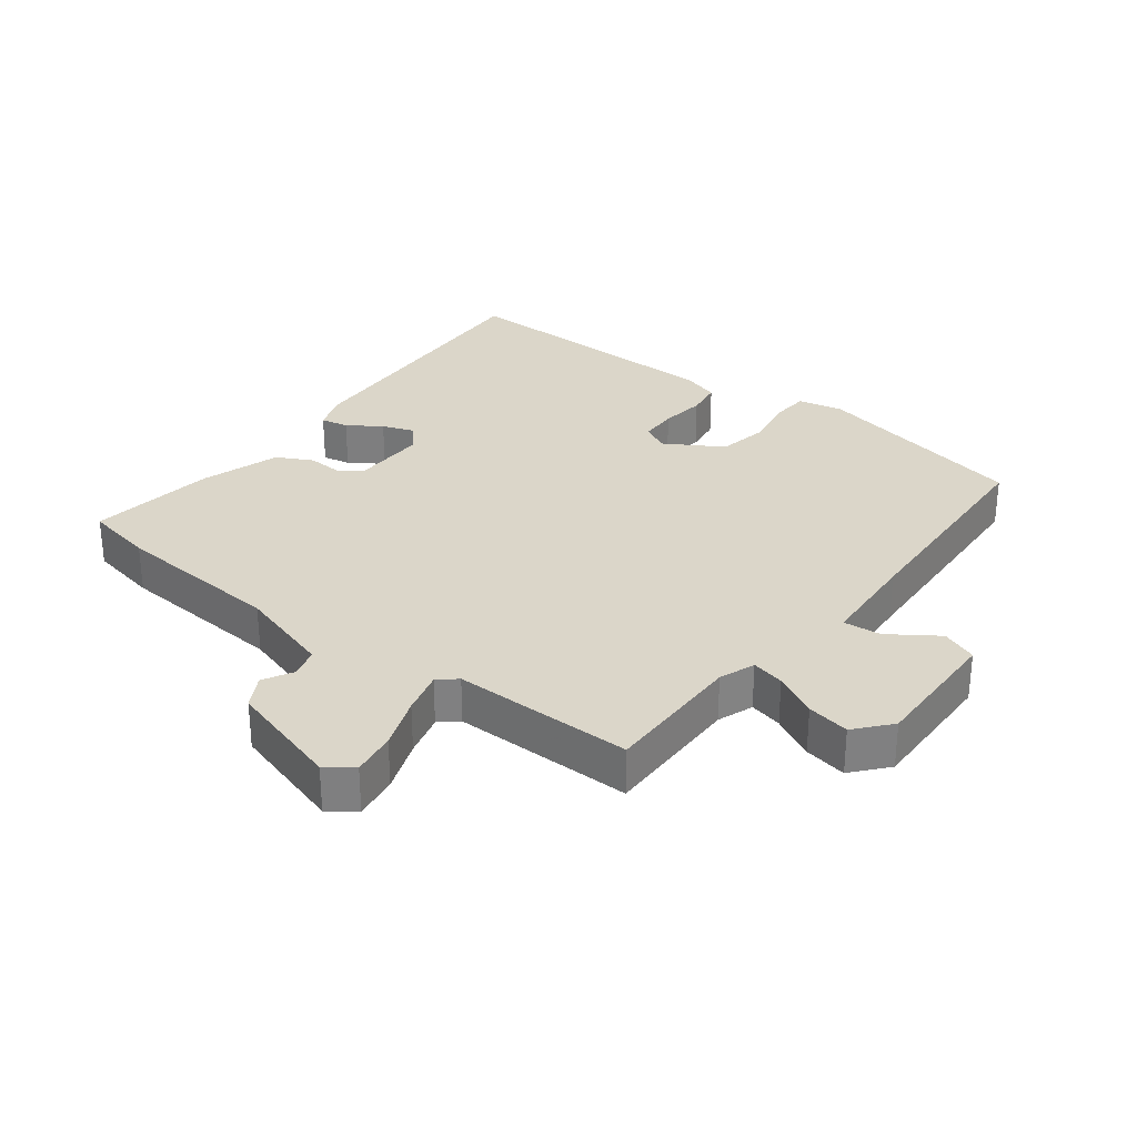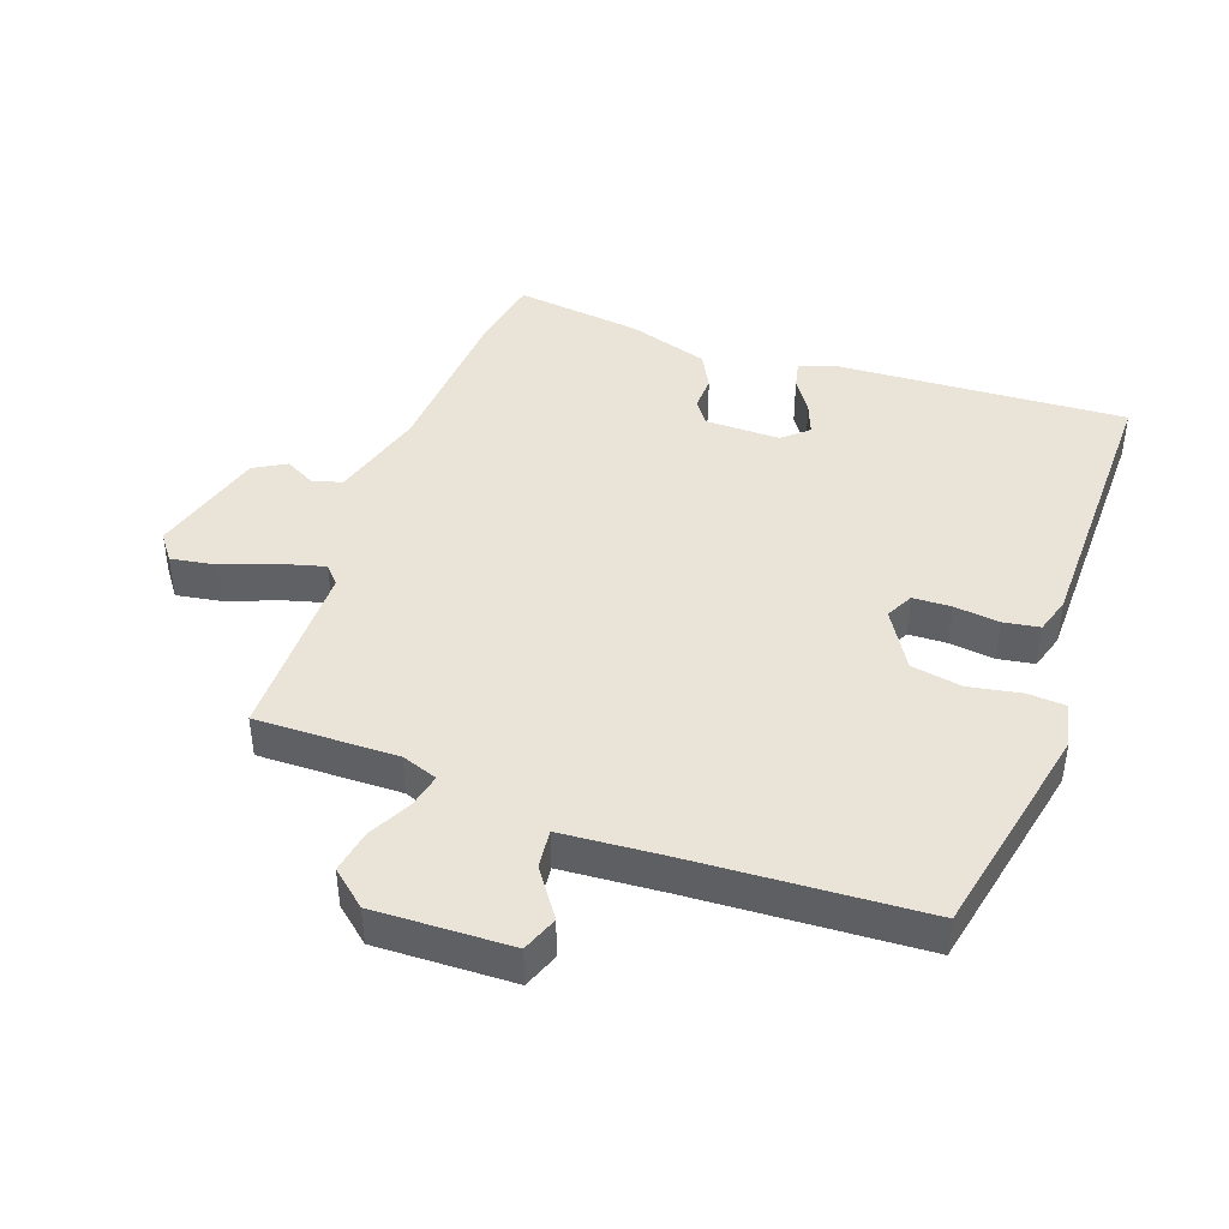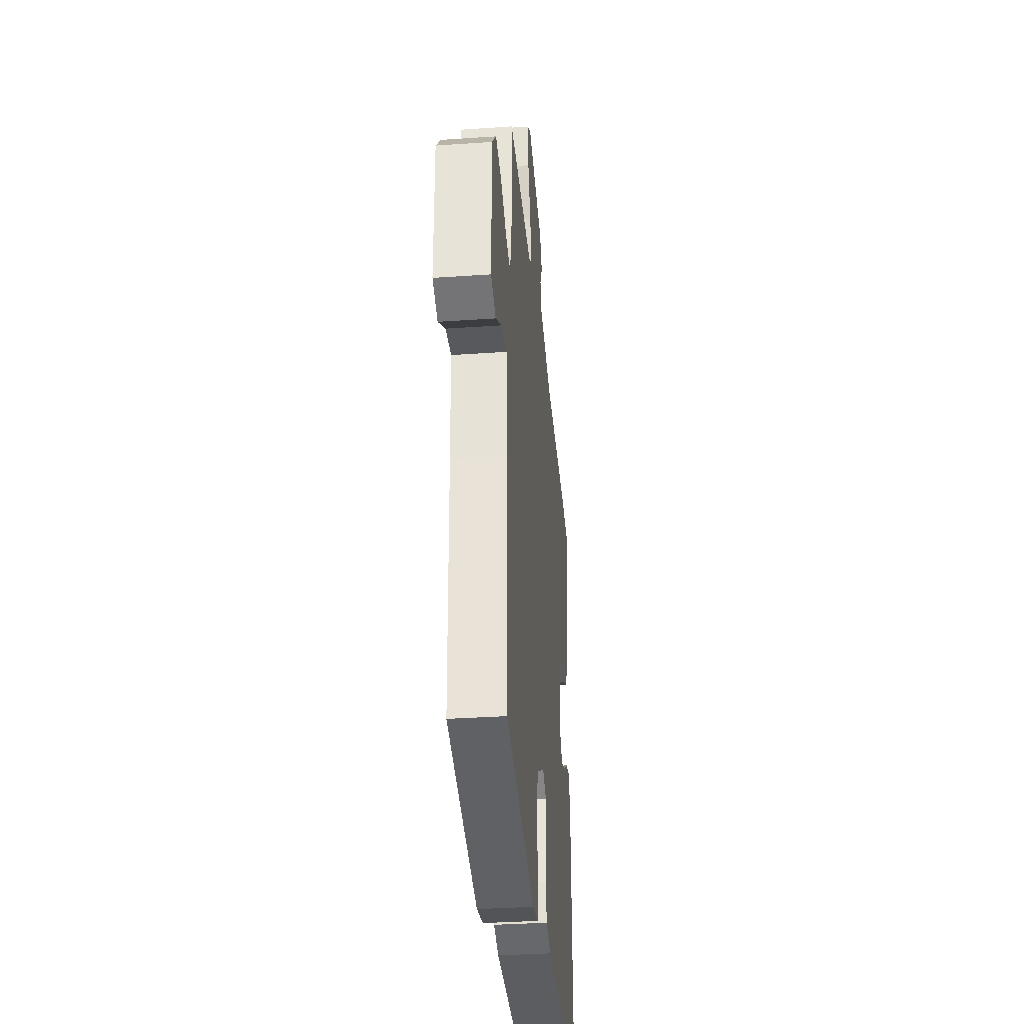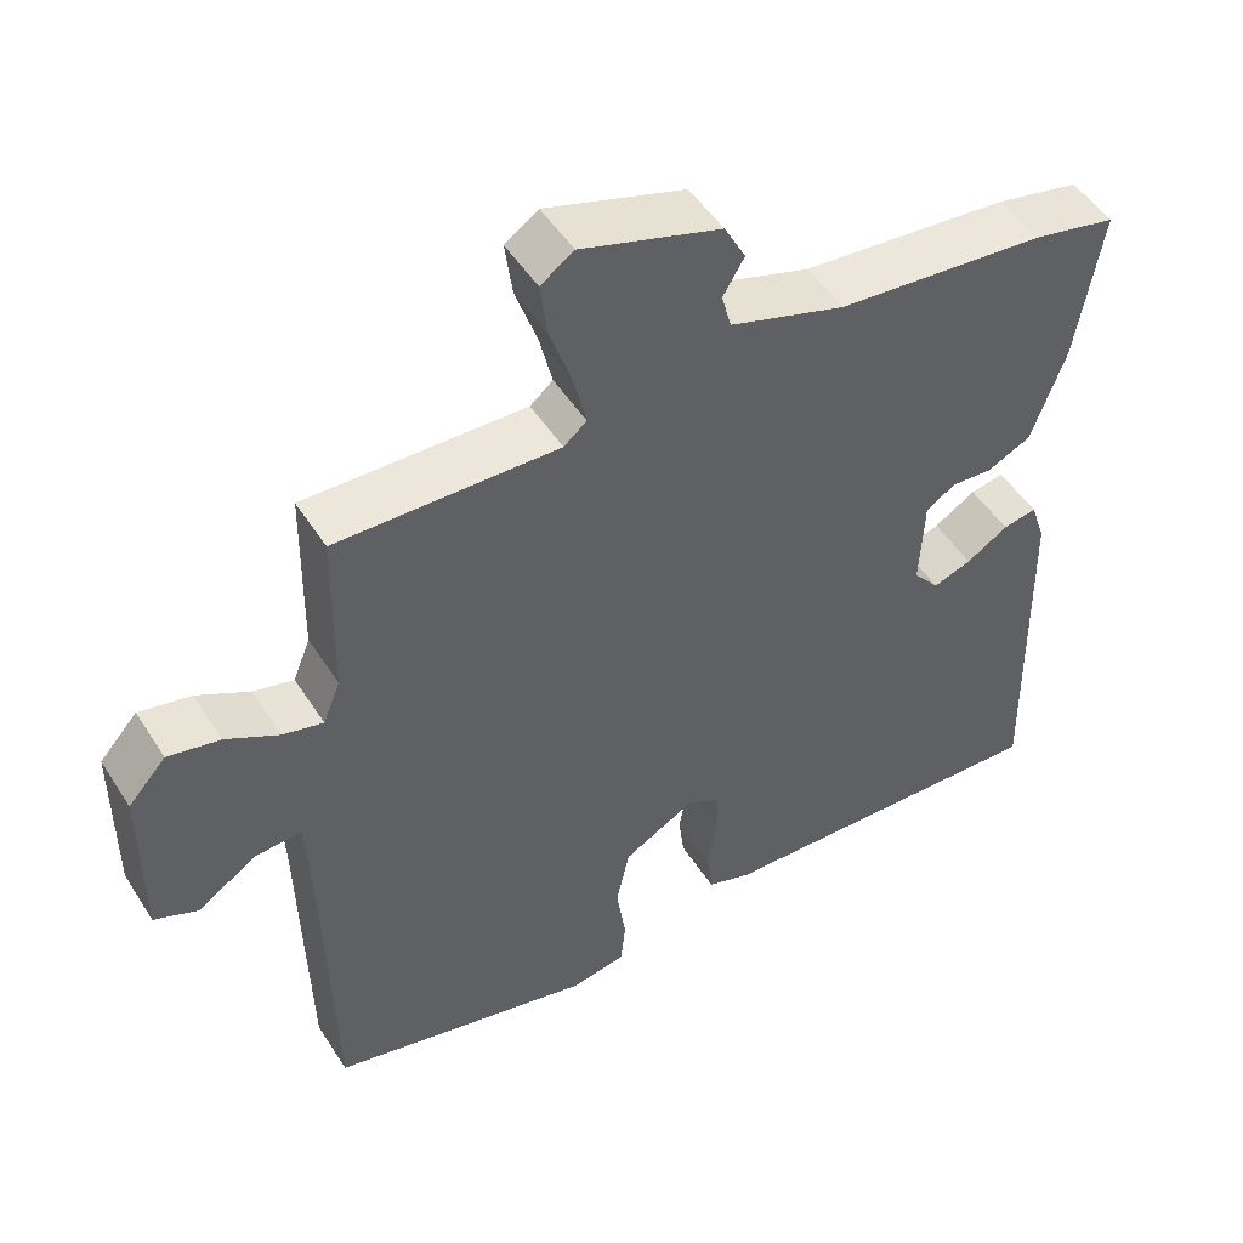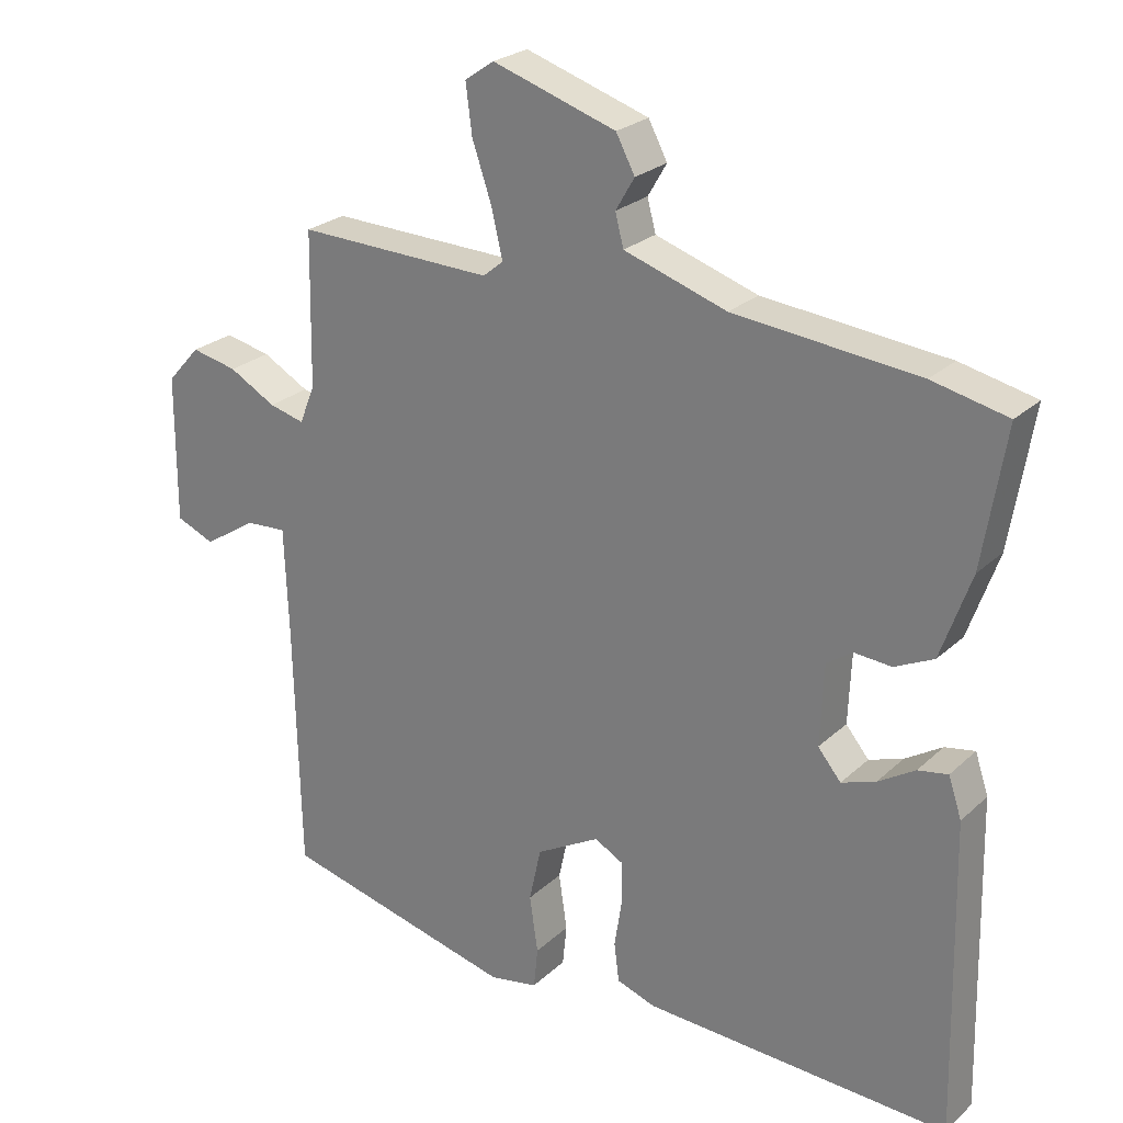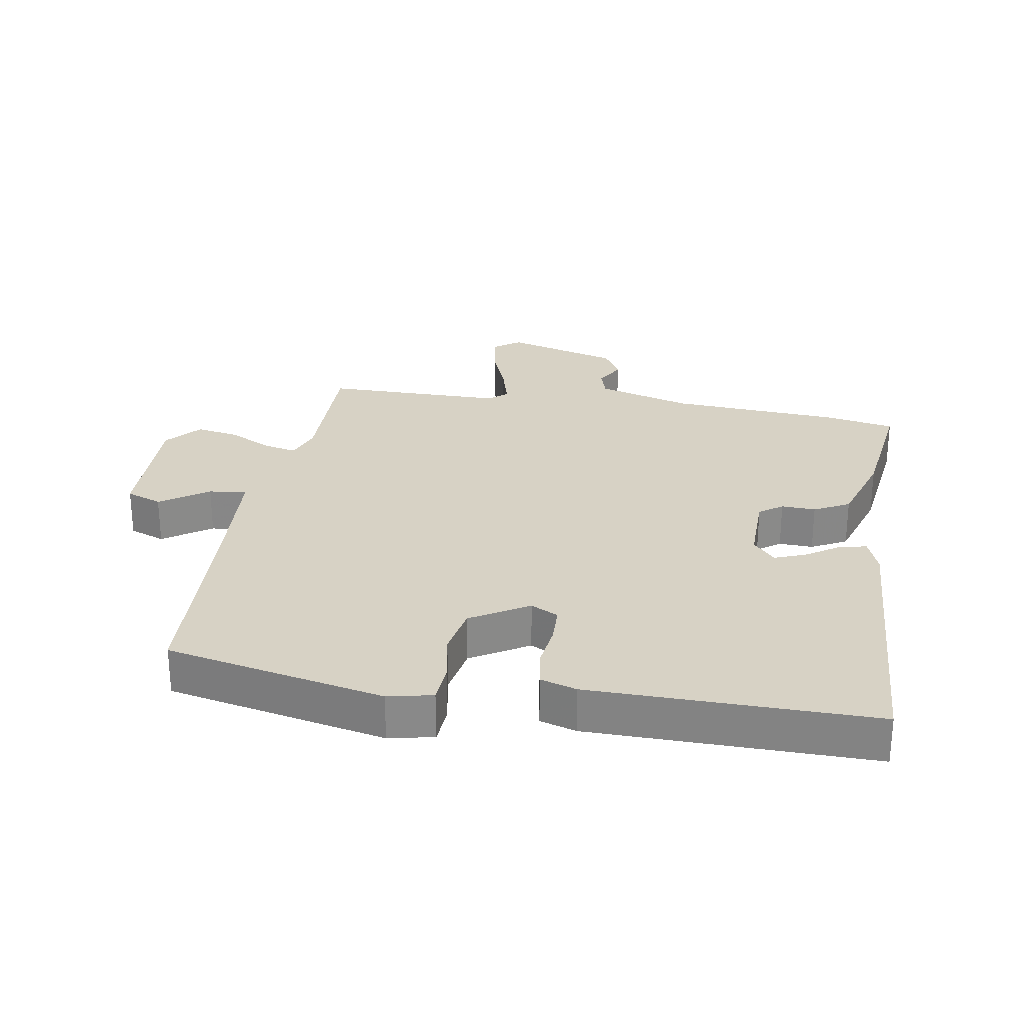
<metadata>
{"format":"obj","ext":"obj","renderer":"f3d","projection":"perspective","resolution":1024,"background":"white","views":[{"elev":30.1,"azim":35.9,"up":"+Y"},{"elev":43.0,"azim":107.7,"up":"+Y"},{"elev":-33.9,"azim":95.4,"up":"+Z"},{"elev":50.0,"azim":148.5,"up":"+Z"},{"elev":24.9,"azim":-145.2,"up":"+Z"},{"elev":27.2,"azim":-172.3,"up":"+Y"}]}
</metadata>
<code>
v -0.539 0.07 -0.484
v -0.529 0.07 -0.035
v -0.51 0.07 0.022
v -0.467 0.07 0.014
v -0.414 0.07 -0.019
v -0.365 0.07 -0.036
v -0.332 0.07 0.004
v -0.337 0.07 0.12
v -0.374 0.07 0.145
v -0.427 0.07 0.141
v -0.483 0.07 0.168
v -0.526 0.07 0.29
v -0.558 0.07 0.487
v -0.45 0.07 0.511
v -0.186 0.07 0.537
v -0.039 0.07 0.585
v -0.027 0.07 0.631
v -0.054 0.07 0.677
v -0.027 0.07 0.728
v 0.15 0.07 0.785
v 0.192 0.07 0.756
v 0.183 0.07 0.686
v 0.155 0.07 0.604
v 0.139 0.07 0.536
v 0.168 0.07 0.512
v 0.449 0.07 0.52
v 0.453 0.07 0.301
v 0.475 0.07 0.246
v 0.526 0.07 0.259
v 0.593 0.07 0.296
v 0.659 0.07 0.31
v 0.707 0.07 0.257
v 0.708 0.07 0.046
v 0.653 0.07 0.023
v 0.577 0.07 0.072
v 0.518 0.07 0.076
v 0.512 0.07 -0.08
v 0.504 0.07 -0.438
v 0.167 0.07 -0.52
v 0.097 0.07 -0.507
v 0.091 0.07 -0.448
v 0.103 0.07 -0.367
v 0.086 0.07 -0.289
v -0.005 0.07 -0.238
v -0.047 0.07 -0.261
v -0.047 0.07 -0.32
v -0.036 0.07 -0.39
v -0.043 0.07 -0.446
v -0.099 0.07 -0.465
v -0.539 0 -0.484
v -0.529 0 -0.035
v -0.51 0 0.022
v -0.467 0 0.014
v -0.414 0 -0.019
v -0.365 0 -0.036
v -0.332 0 0.004
v -0.337 0 0.12
v -0.374 0 0.145
v -0.427 0 0.141
v -0.483 0 0.168
v -0.526 0 0.29
v -0.558 0 0.487
v -0.45 0 0.511
v -0.186 0 0.537
v -0.039 0 0.585
v -0.027 0 0.631
v -0.054 0 0.677
v -0.027 0 0.728
v 0.15 0 0.785
v 0.192 0 0.756
v 0.183 0 0.686
v 0.155 0 0.604
v 0.139 0 0.536
v 0.168 0 0.512
v 0.449 0 0.52
v 0.453 0 0.301
v 0.475 0 0.246
v 0.526 0 0.259
v 0.593 0 0.296
v 0.659 0 0.31
v 0.707 0 0.257
v 0.708 0 0.046
v 0.653 0 0.023
v 0.577 0 0.072
v 0.518 0 0.076
v 0.512 0 -0.08
v 0.504 0 -0.438
v 0.167 0 -0.52
v 0.097 0 -0.507
v 0.091 0 -0.448
v 0.103 0 -0.367
v 0.086 0 -0.289
v -0.005 0 -0.238
v -0.047 0 -0.261
v -0.047 0 -0.32
v -0.036 0 -0.39
v -0.043 0 -0.446
v -0.099 0 -0.465
f 3 4 5
f 2 3 5
f 1 2 5
f 49 1 5
f 48 49 5
f 47 48 5
f 46 47 5
f 45 46 5 6
f 44 45 6 7
f 43 44 7 8
f 40 41 42
f 39 40 42
f 38 39 42
f 37 38 42
f 36 37 42 43
f 33 34 35
f 32 33 35
f 31 32 35
f 30 31 35
f 29 30 35
f 28 29 35 36
f 36 43 8
f 28 36 8
f 27 28 8
f 21 22 23
f 20 21 23
f 19 20 23
f 18 19 23
f 17 18 23
f 16 17 23 24
f 15 16 24 25
f 14 15 25
f 13 14 25
f 12 13 25
f 11 12 25
f 10 11 25
f 9 10 25
f 25 26 27
f 9 25 27
f 8 9 27
f 54 53 52
f 54 52 51
f 54 51 50
f 54 50 98
f 54 98 97
f 54 97 96
f 54 96 95
f 55 54 95 94
f 56 55 94 93
f 57 56 93 92
f 91 90 89
f 91 89 88
f 91 88 87
f 91 87 86
f 92 91 86 85
f 84 83 82
f 84 82 81
f 84 81 80
f 84 80 79
f 84 79 78
f 85 84 78 77
f 57 92 85
f 57 85 77
f 57 77 76
f 72 71 70
f 72 70 69
f 72 69 68
f 72 68 67
f 72 67 66
f 73 72 66 65
f 74 73 65 64
f 74 64 63
f 74 63 62
f 74 62 61
f 74 61 60
f 74 60 59
f 74 59 58
f 76 75 74
f 76 74 58
f 76 58 57
f 1 50 51 2
f 2 51 52 3
f 3 52 53 4
f 4 53 54 5
f 5 54 55 6
f 6 55 56 7
f 7 56 57 8
f 8 57 58 9
f 9 58 59 10
f 10 59 60 11
f 11 60 61 12
f 12 61 62 13
f 13 62 63 14
f 14 63 64 15
f 15 64 65 16
f 16 65 66 17
f 17 66 67 18
f 18 67 68 19
f 19 68 69 20
f 20 69 70 21
f 21 70 71 22
f 22 71 72 23
f 23 72 73 24
f 24 73 74 25
f 25 74 75 26
f 26 75 76 27
f 27 76 77 28
f 28 77 78 29
f 29 78 79 30
f 30 79 80 31
f 31 80 81 32
f 32 81 82 33
f 33 82 83 34
f 34 83 84 35
f 35 84 85 36
f 36 85 86 37
f 37 86 87 38
f 38 87 88 39
f 39 88 89 40
f 40 89 90 41
f 41 90 91 42
f 42 91 92 43
f 43 92 93 44
f 44 93 94 45
f 45 94 95 46
f 46 95 96 47
f 47 96 97 48
f 48 97 98 49
f 49 98 50 1

</code>
